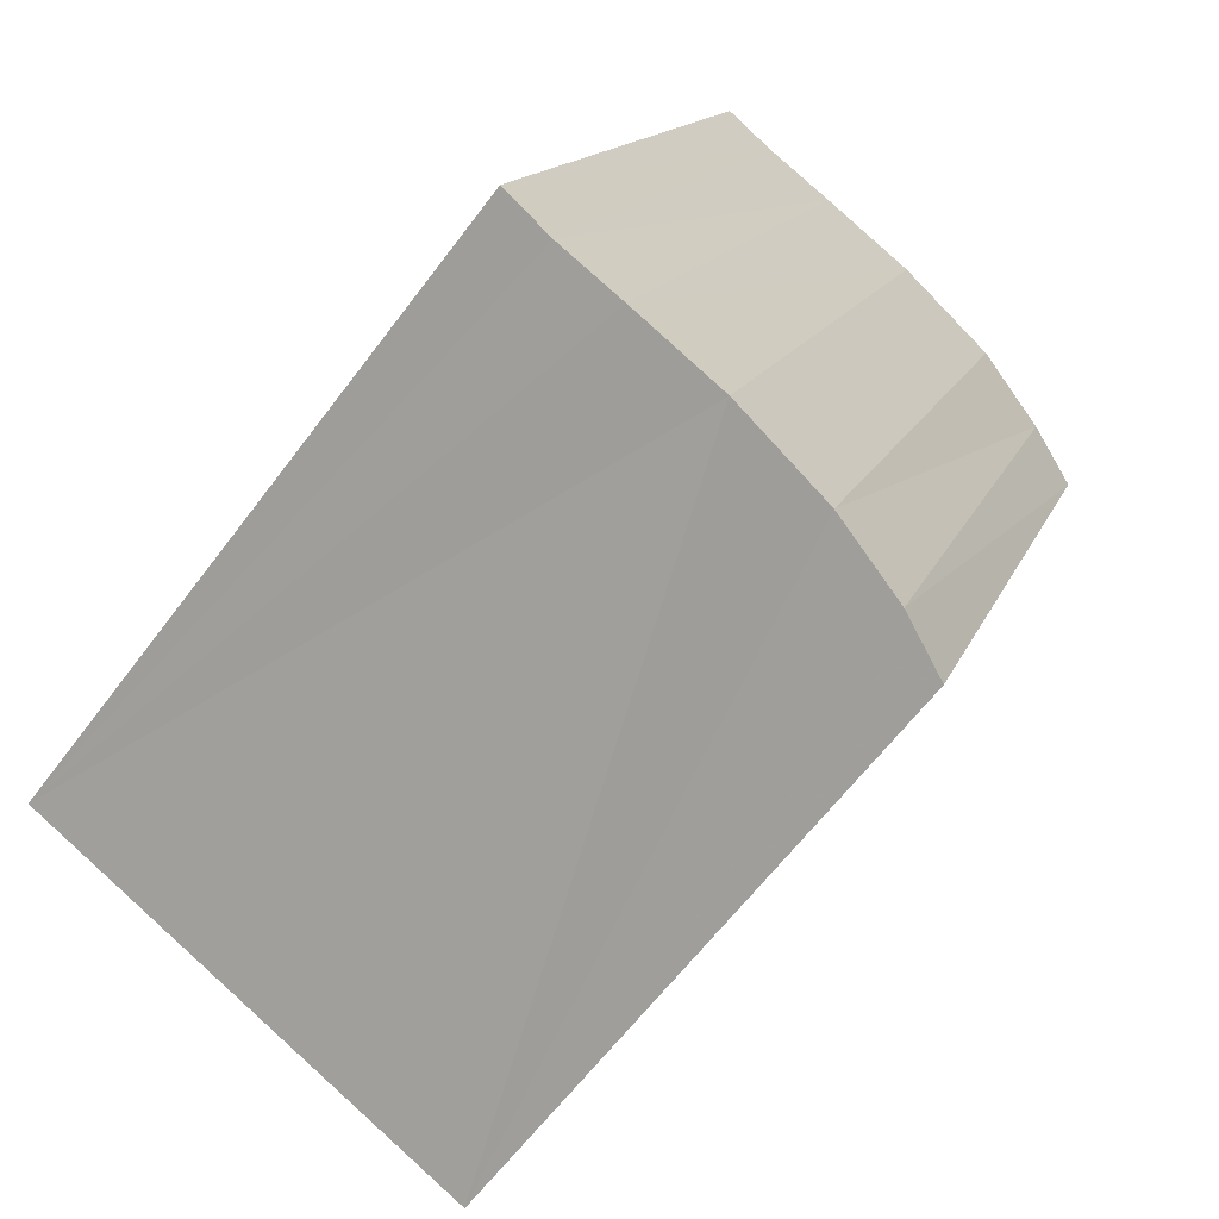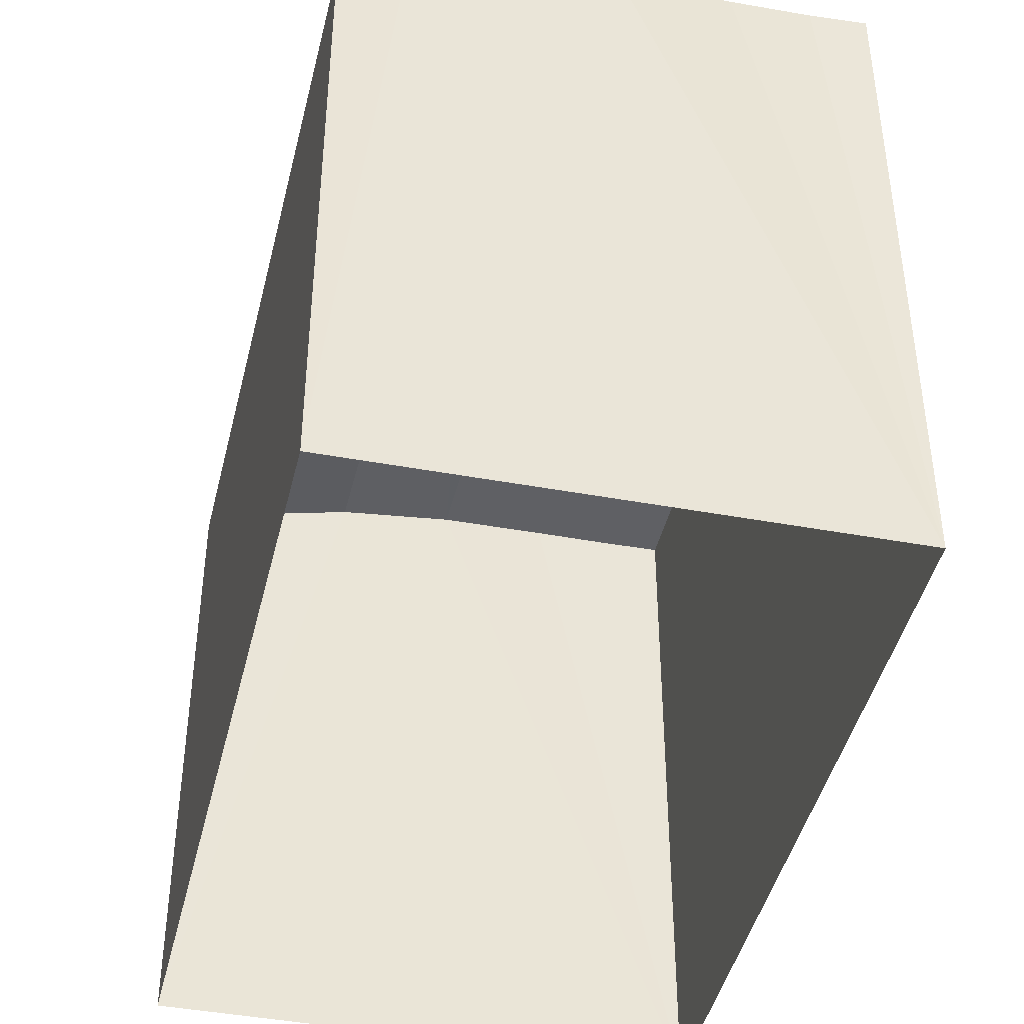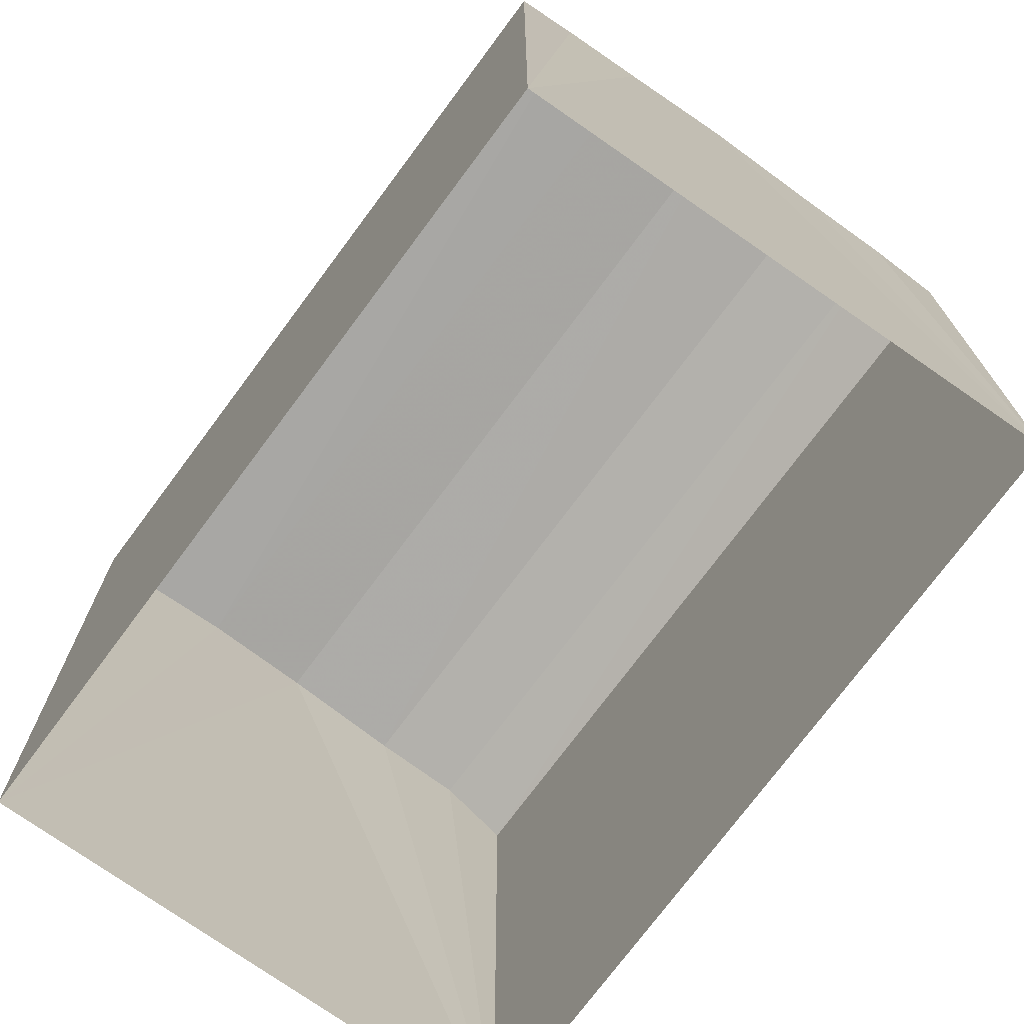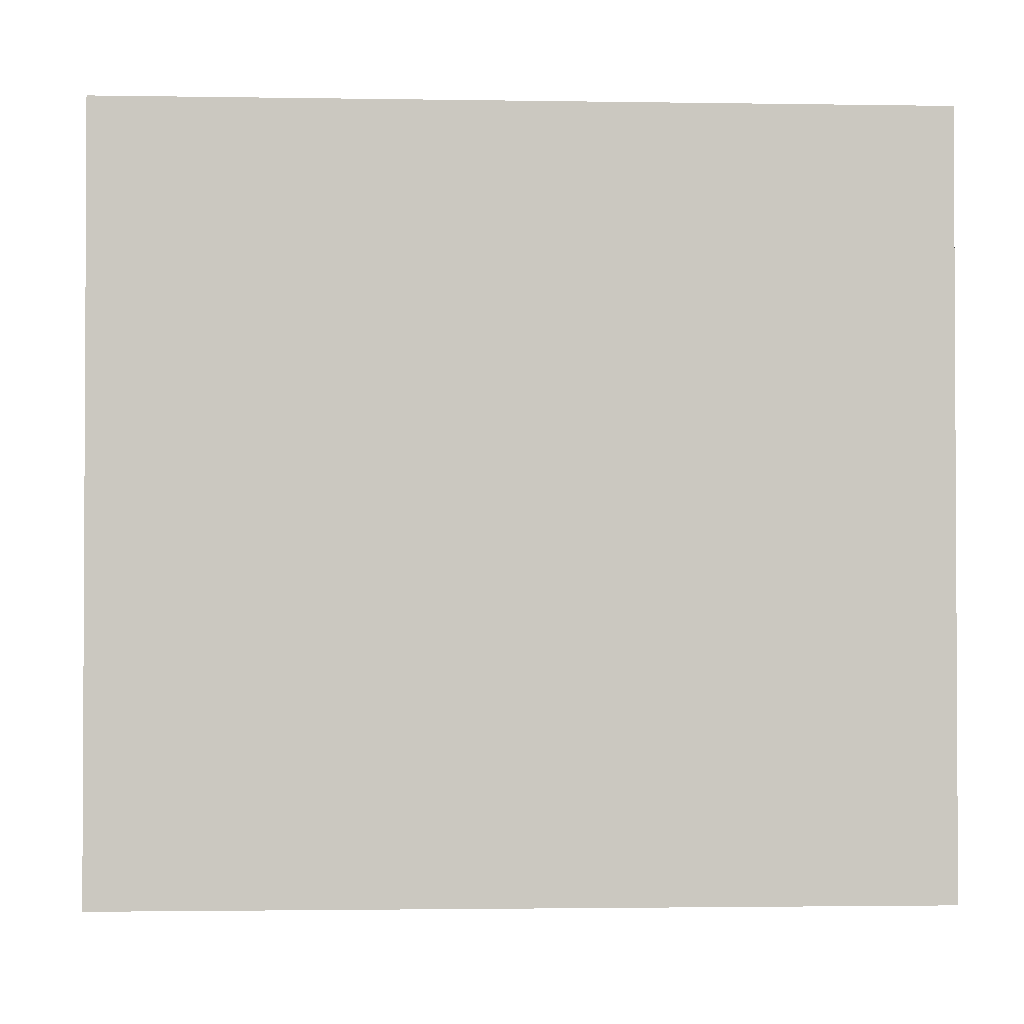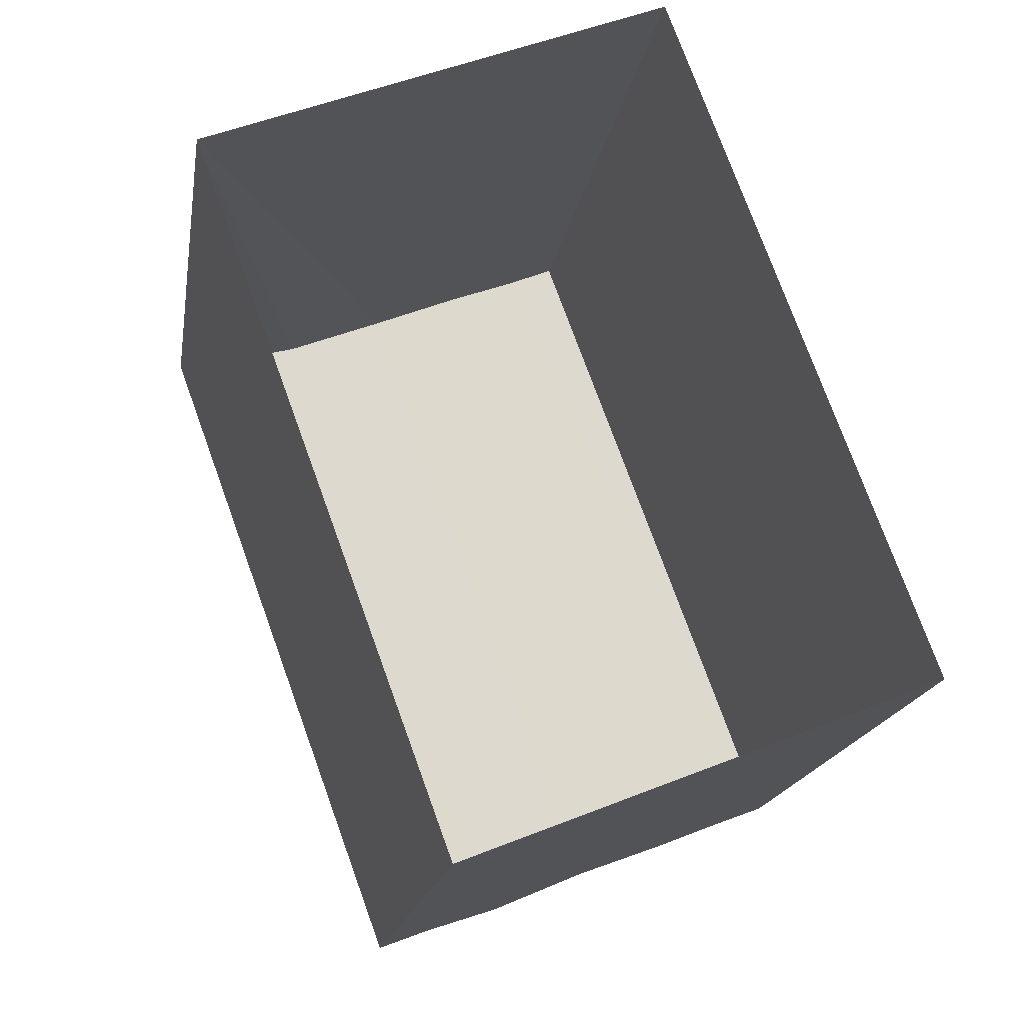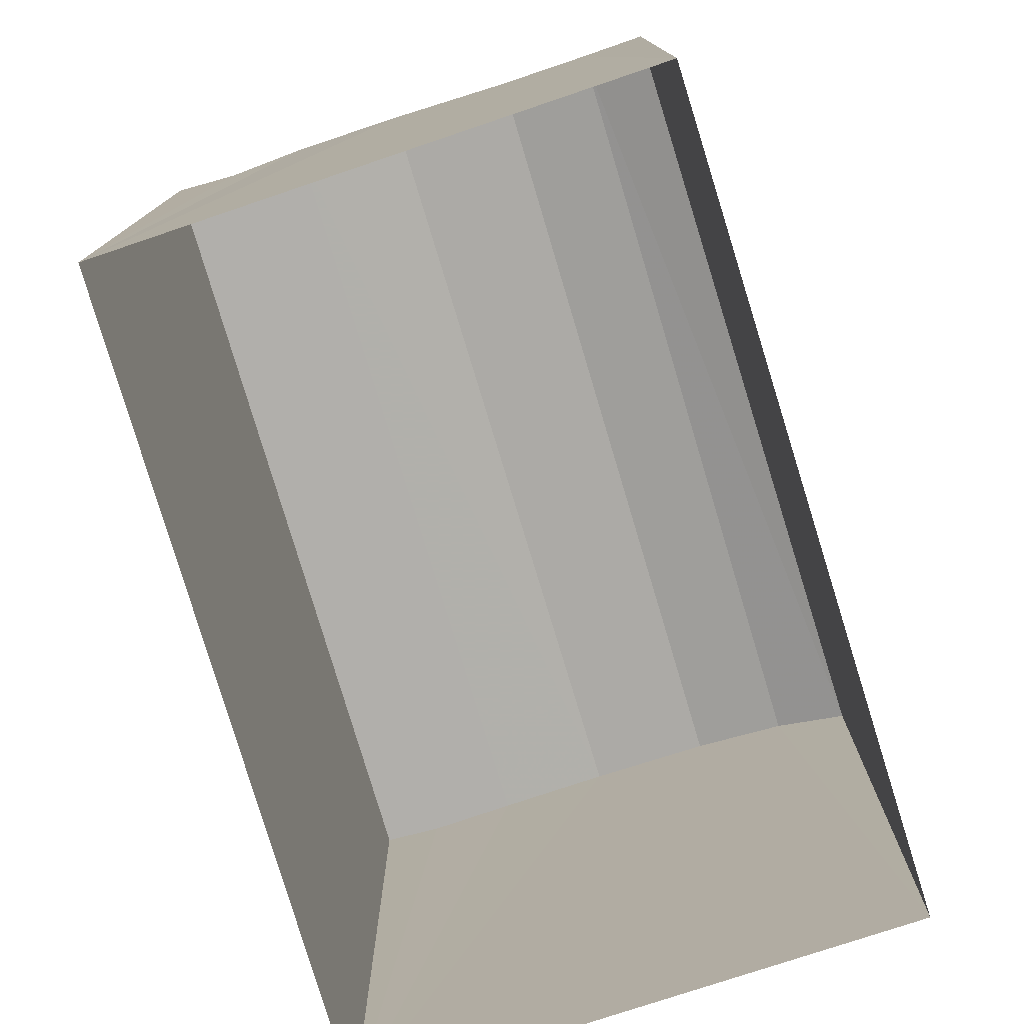
<metadata>
{"format":"obj","ext":"obj","renderer":"f3d","projection":"perspective","resolution":1024,"background":"white","views":[{"elev":-62.8,"azim":-36.8,"up":"+Y"},{"elev":-44.4,"azim":146.1,"up":"+Z"},{"elev":-74.0,"azim":-57.0,"up":"+Z"},{"elev":-1.8,"azim":-114.1,"up":"+Z"},{"elev":-17.6,"azim":170.8,"up":"+Y"},{"elev":-78.6,"azim":-3.5,"up":"+Z"}]}
</metadata>
<code>
v -2.23e+05 -1.271e+05 18.48
v -2.23e+05 -1.271e+05 18.48
v -2.23e+05 -1.271e+05 18.48
v -2.23e+05 -1.271e+05 18.48
v -2.23e+05 -1.271e+05 21.85
v -2.23e+05 -1.271e+05 21.99
v -2.23e+05 -1.271e+05 21.85
v -2.23e+05 -1.271e+05 21.99
v -2.23e+05 -1.271e+05 22.18
v -2.23e+05 -1.271e+05 22.17
v -2.23e+05 -1.271e+05 22.18
v -2.23e+05 -1.271e+05 22.17
v -2.23e+05 -1.271e+05 22.17
v -2.23e+05 -1.271e+05 22.17
v -2.23e+05 -1.271e+05 22.11
v -2.23e+05 -1.271e+05 22.11
v -2.23e+05 -1.271e+05 22.18
v -2.23e+05 -1.271e+05 22.18
f 1 2 3
f 1 4 2
f 5 6 7
f 5 8 6
f 9 10 11
f 10 12 13
f 13 12 14
f 9 12 10
f 14 15 13
f 14 16 15
f 11 17 9
f 11 18 17
f 16 8 15
f 16 6 8
f 17 4 1
f 17 18 4
f 7 3 2
f 5 7 2
f 13 2 4
f 4 18 11
f 8 5 2
f 13 15 2
f 10 13 4
f 15 8 2
f 10 4 11
f 17 1 9
f 1 3 14
f 12 1 14
f 14 3 16
f 3 7 6
f 9 1 12
f 16 3 6

</code>
